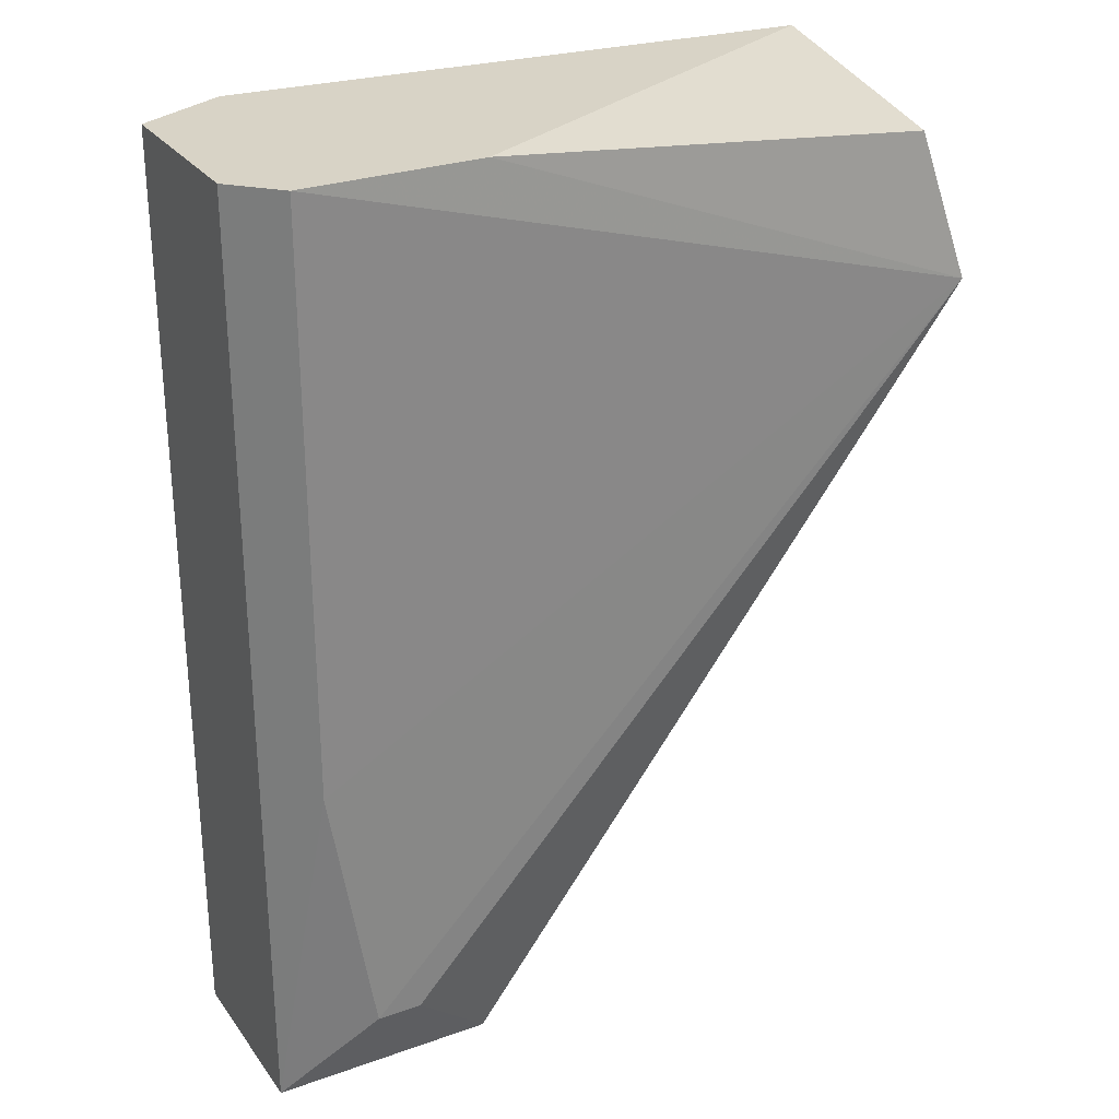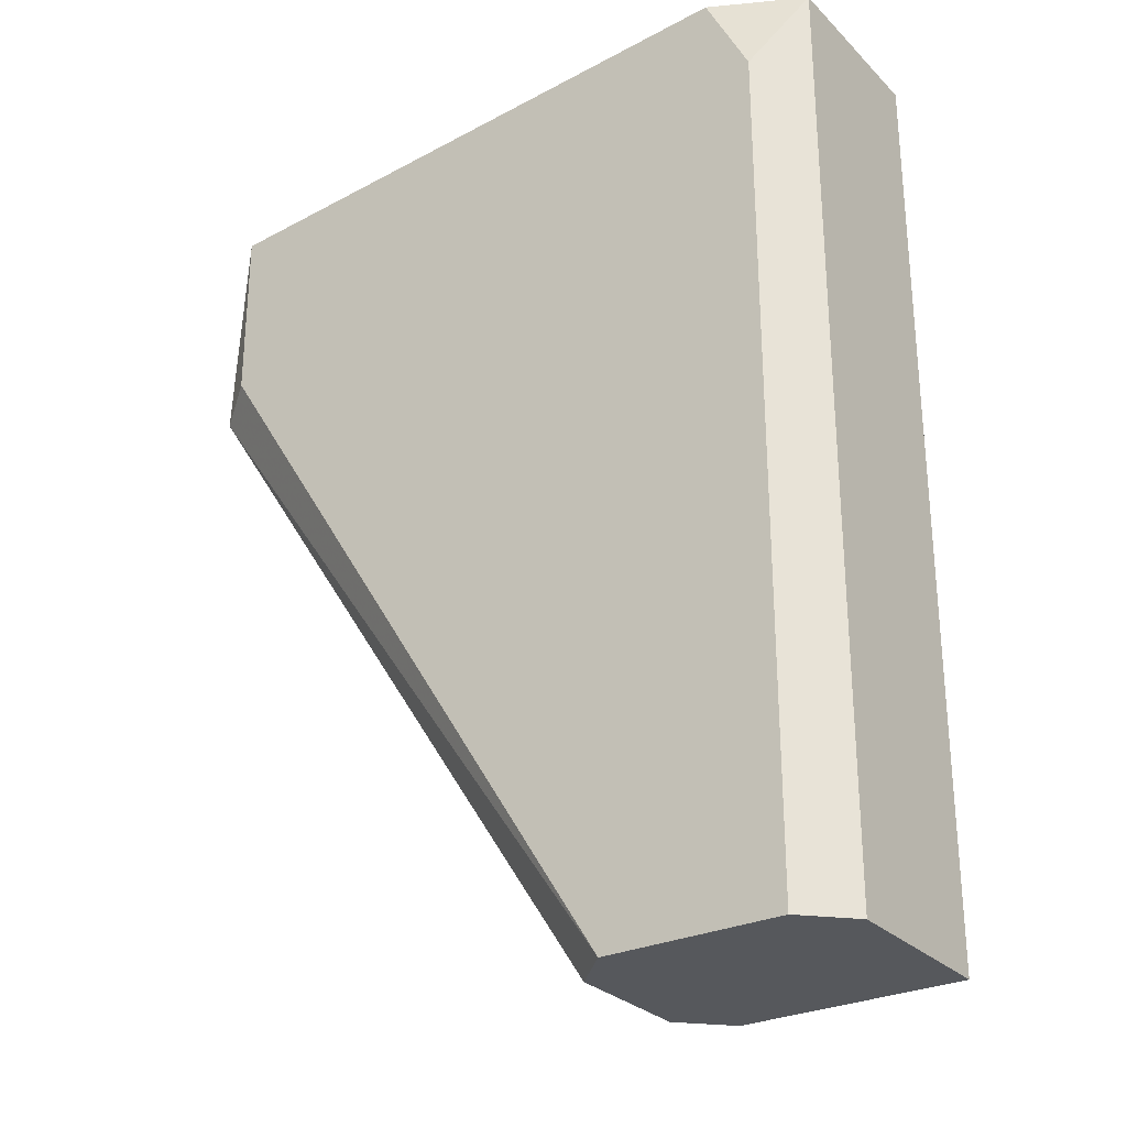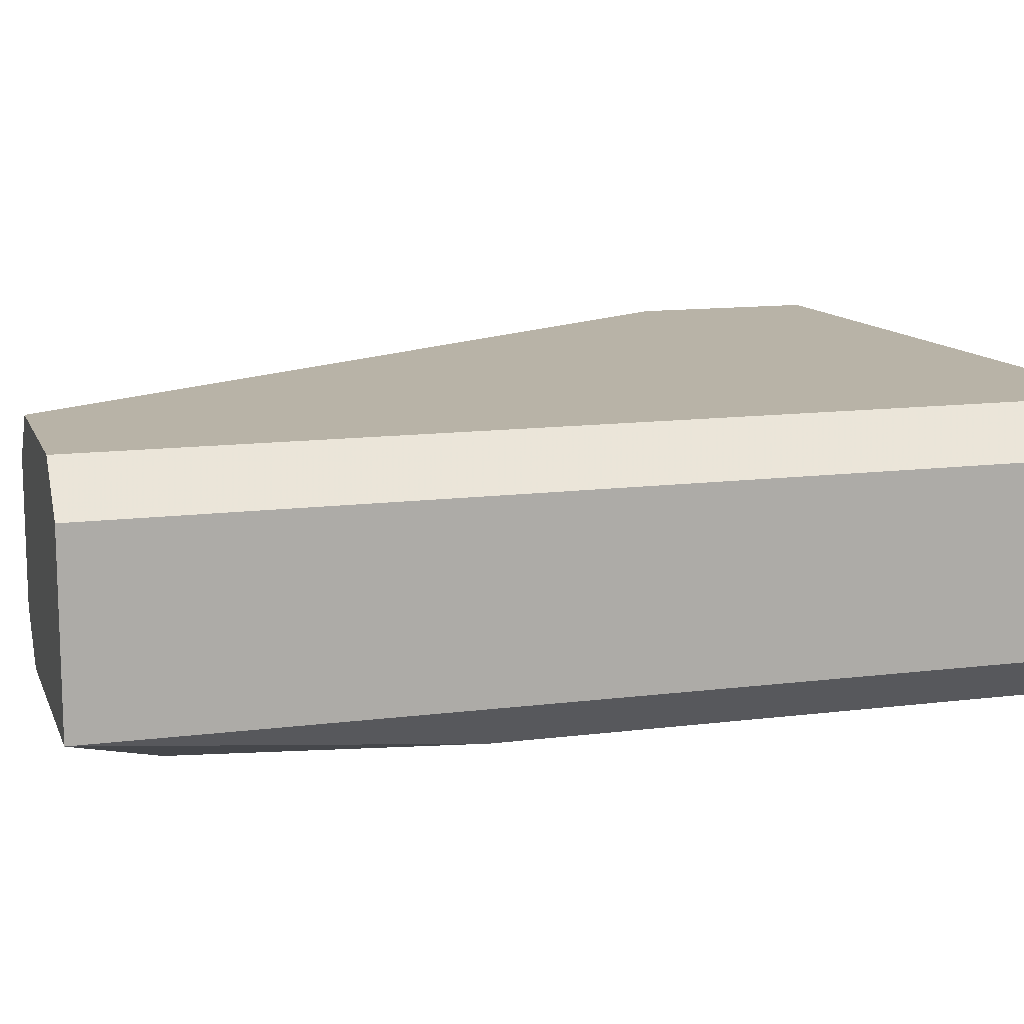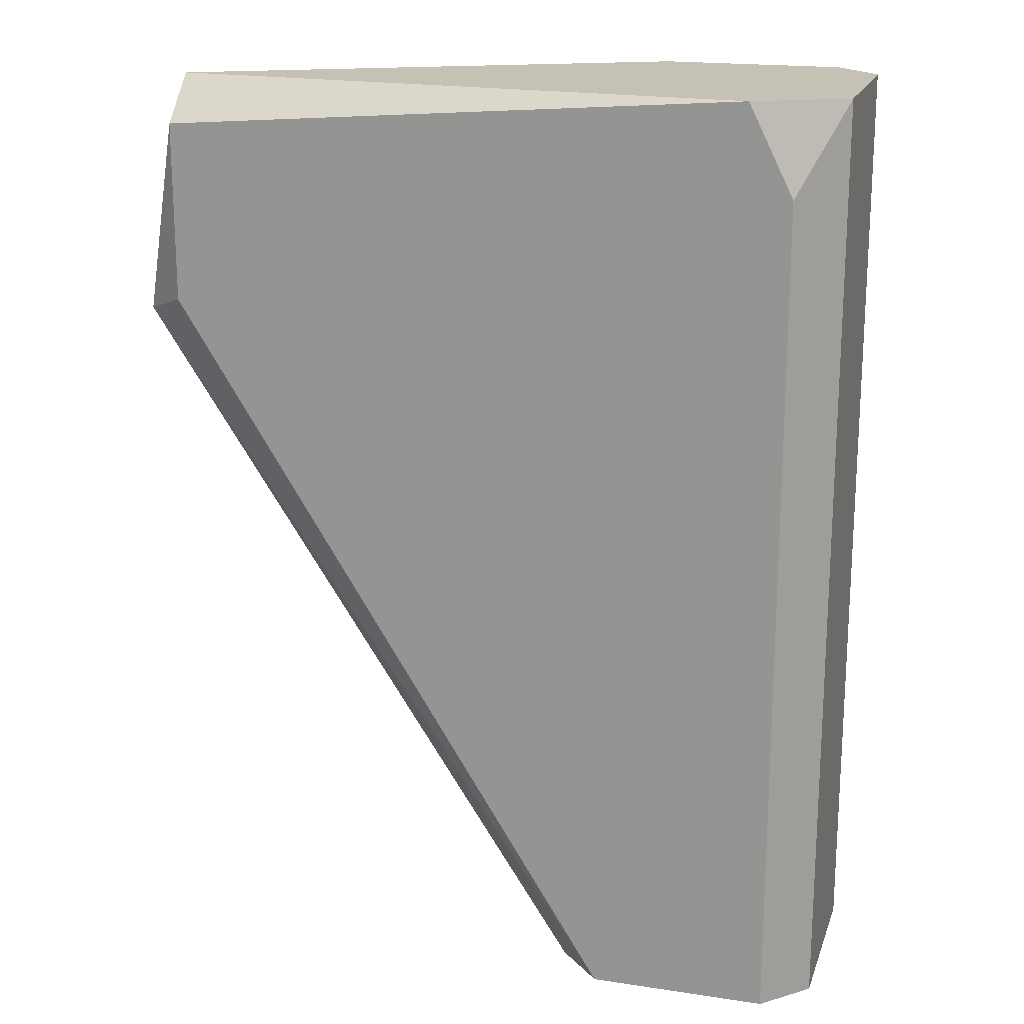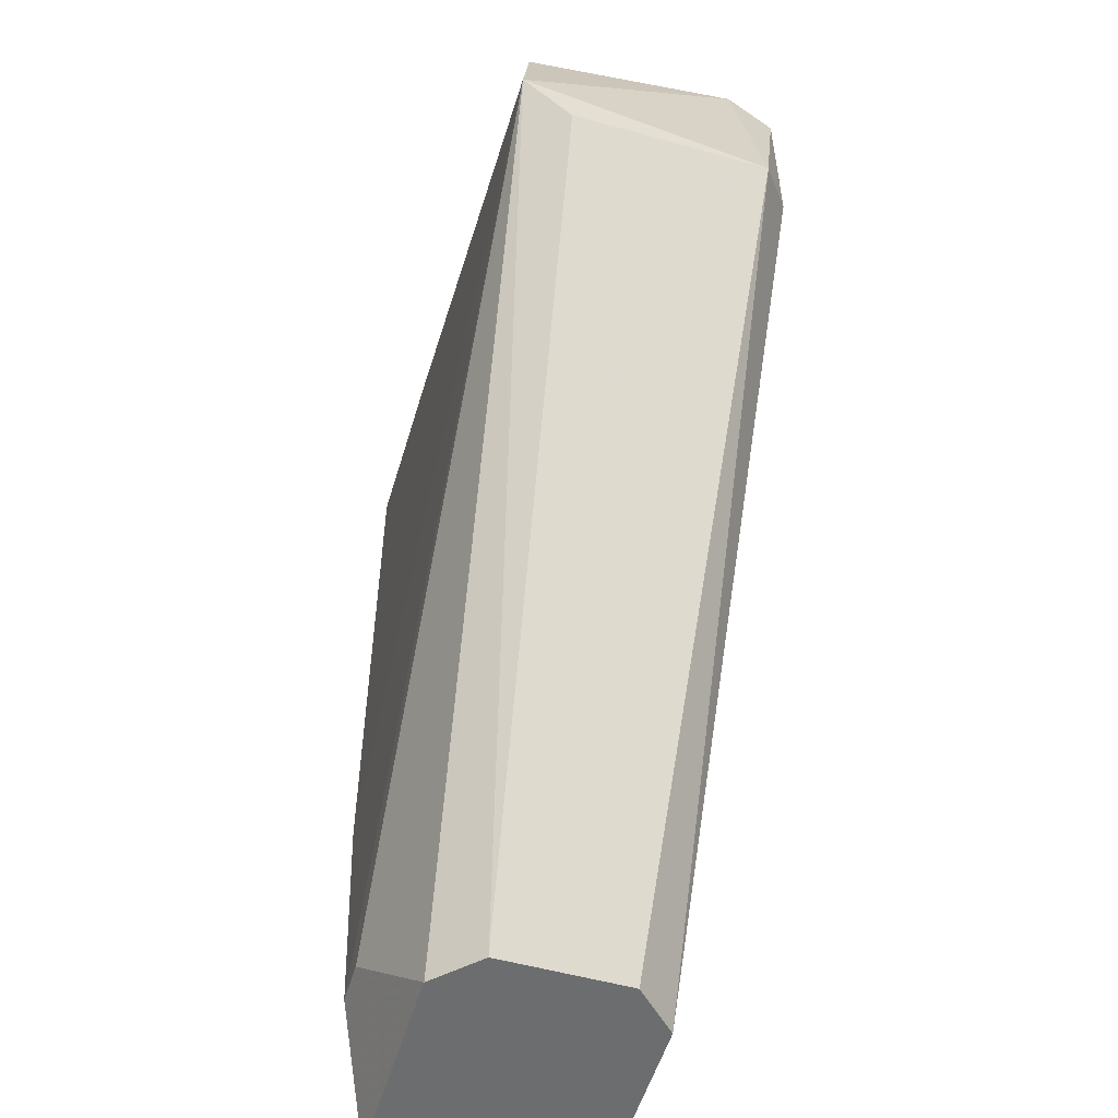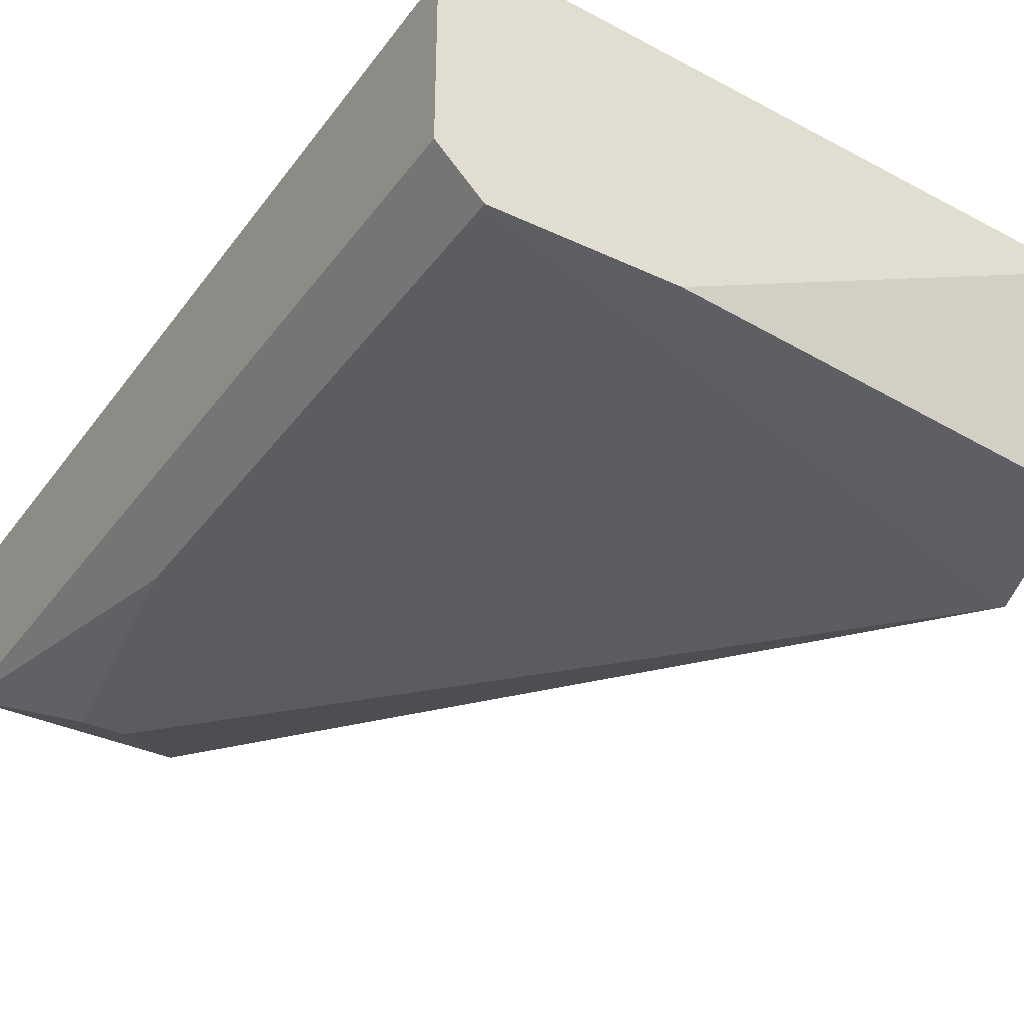
<metadata>
{"format":"obj","ext":"obj","renderer":"f3d","projection":"perspective","resolution":1024,"background":"white","views":[{"elev":27.8,"azim":151.5,"up":"+Y"},{"elev":-28.3,"azim":34.8,"up":"+Y"},{"elev":12.7,"azim":73.6,"up":"+Z"},{"elev":18.7,"azim":16.2,"up":"+Y"},{"elev":-53.9,"azim":-106.5,"up":"+Y"},{"elev":-36.0,"azim":148.4,"up":"+Z"}]}
</metadata>
<code>
v 0.3124 0.1889 0.03899
v 0.1667 0.1326 -0.01582
v 0.2707 -0.02982 -0.002658
v 0.3228 0.1889 -0.02349
v 0.177 0.1784 0.03899
v 0.3228 -0.02982 0.03899
v 0.3124 -0.008989 -0.02349
v 0.177 0.1784 -0.02349
v 0.1667 0.1326 0.03132
v 0.2811 -0.02982 0.03899
v 0.3332 -0.02982 -0.01307
v 0.3332 0.1889 0.02857
v 0.1667 0.1443 -0.02761
v 0.177 0.1889 0.02857
v 0.3332 0.1889 -0.01307
v 0.3332 -0.02982 0.02857
v 0.2811 -0.02982 -0.01307
v 0.2707 -0.02982 0.02857
v 0.177 0.1368 0.03899
v 0.2811 0.1889 -0.02349
v 0.3228 0.168 0.03899
v 0.3228 0.05352 -0.02349
v 0.302 -0.008989 -0.02349
f 17 13 23
f 1 5 6
f 2 3 9
f 3 6 10
f 6 5 10
f 6 3 11
f 4 1 12
f 3 2 13
f 2 9 13
f 13 9 14
f 1 4 14
f 5 1 14
f 9 5 14
f 8 13 14
f 11 4 15
f 4 12 15
f 12 11 15
f 6 11 16
f 12 6 16
f 11 12 16
f 11 3 17
f 7 11 17
f 3 13 17
f 9 3 18
f 3 10 18
f 10 9 18
f 5 9 19
f 10 5 19
f 9 10 19
f 4 13 20
f 13 8 20
f 14 4 20
f 8 14 20
f 1 6 21
f 12 1 21
f 6 12 21
f 4 11 22
f 11 7 22
f 7 13 22
f 13 4 22
f 13 7 23
f 7 17 23

</code>
